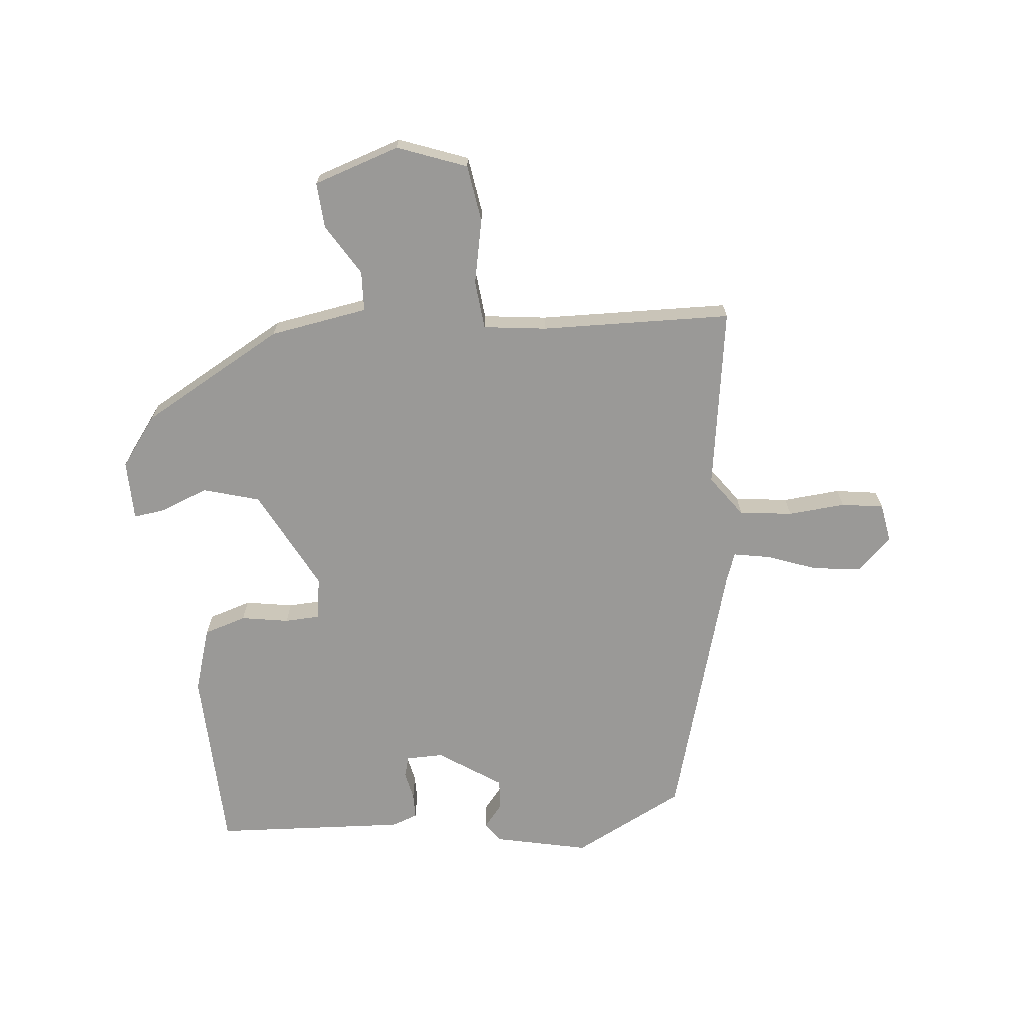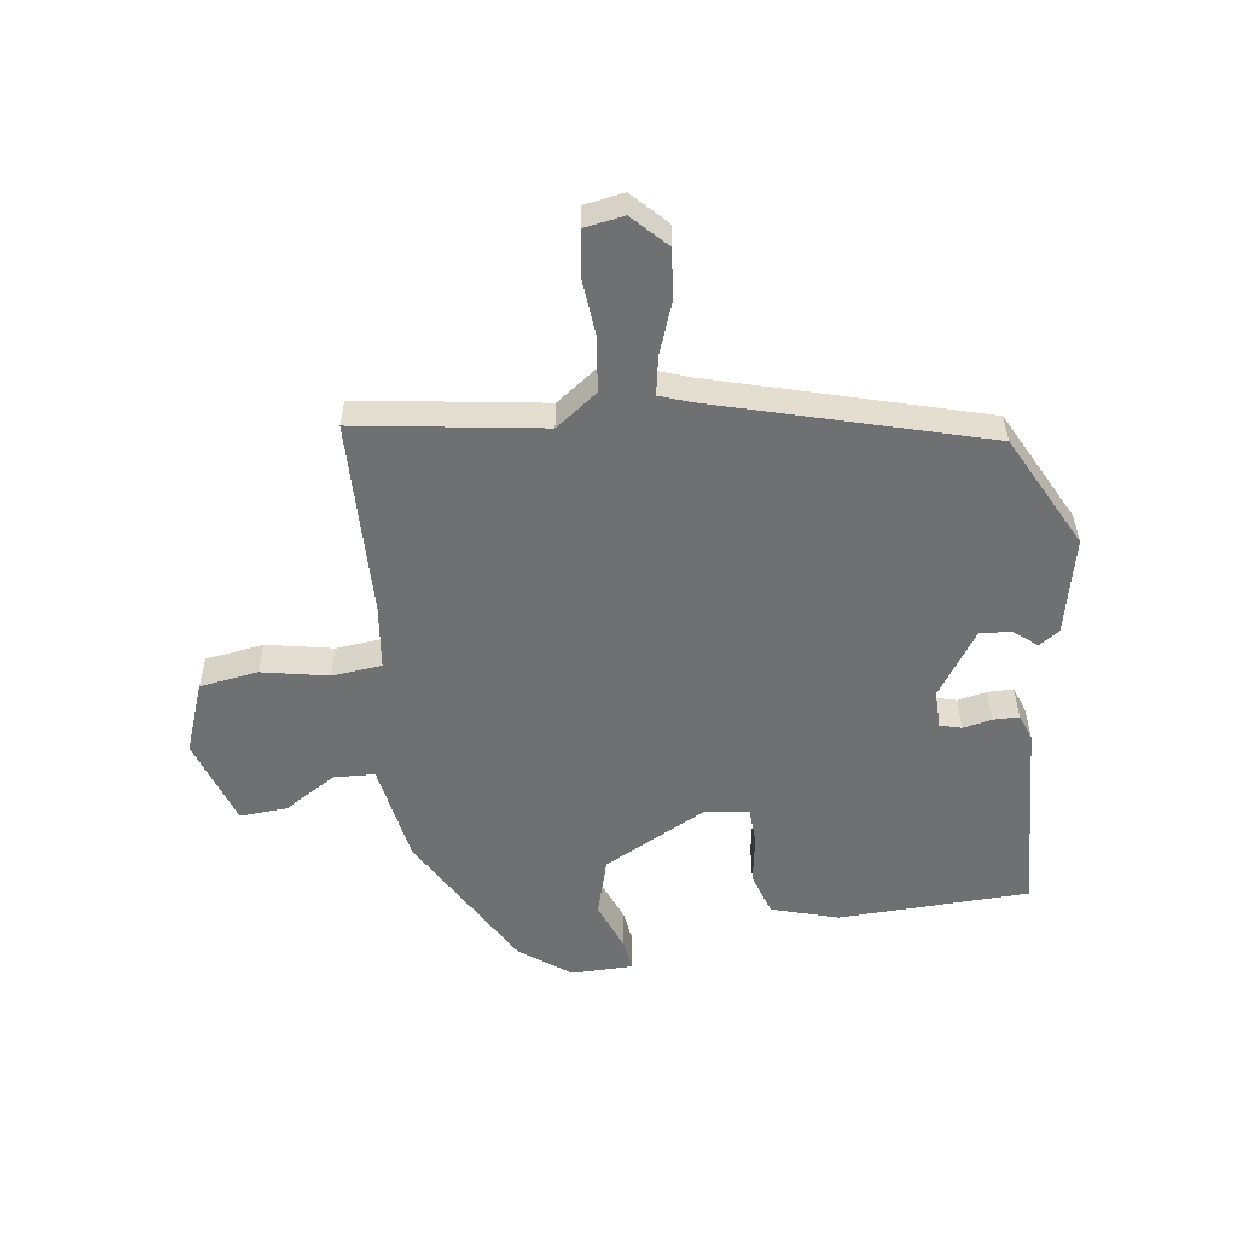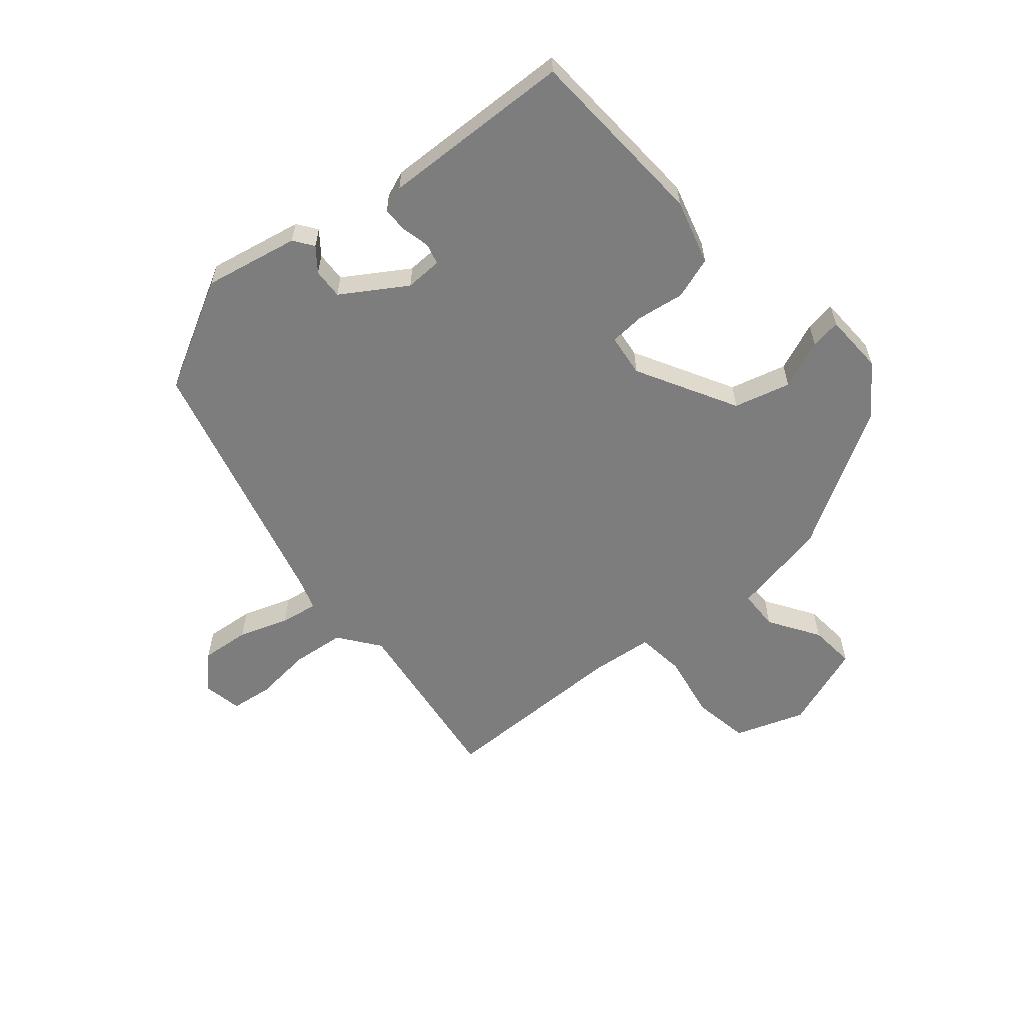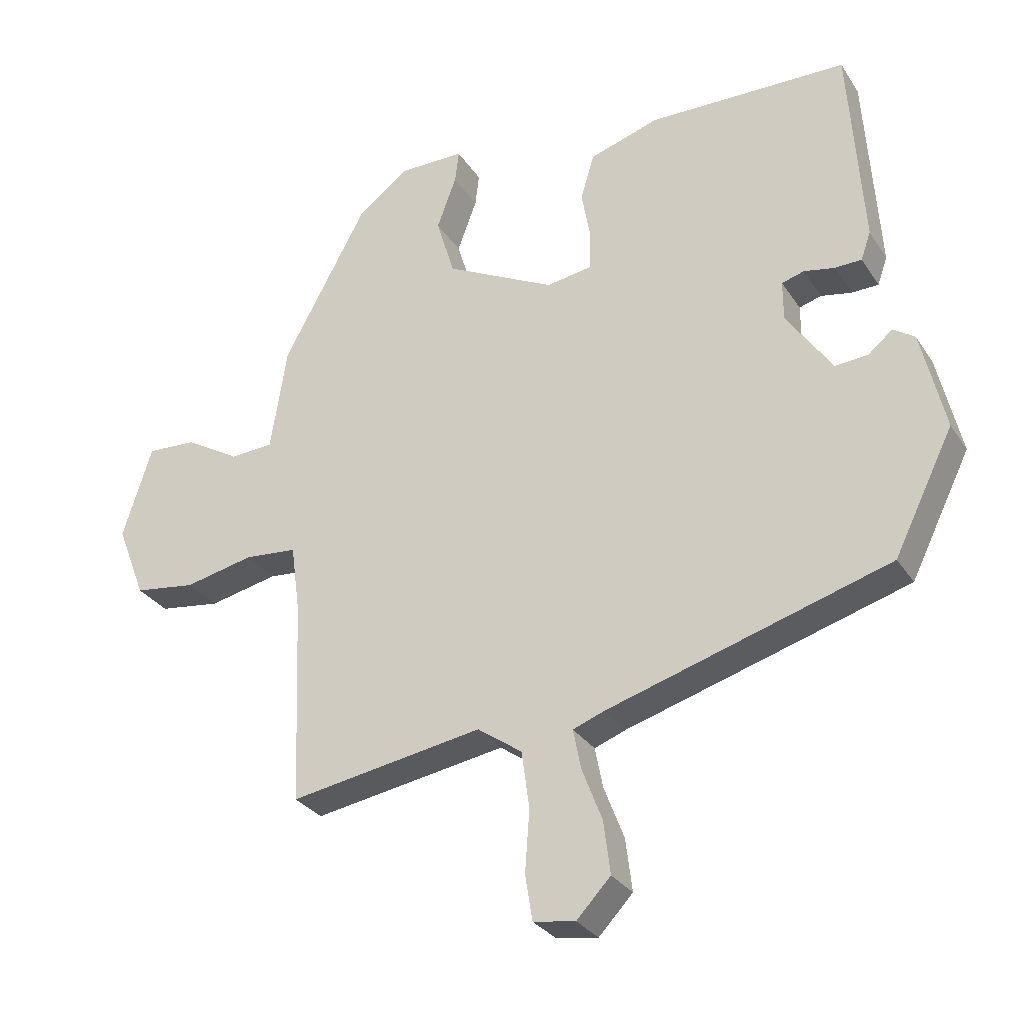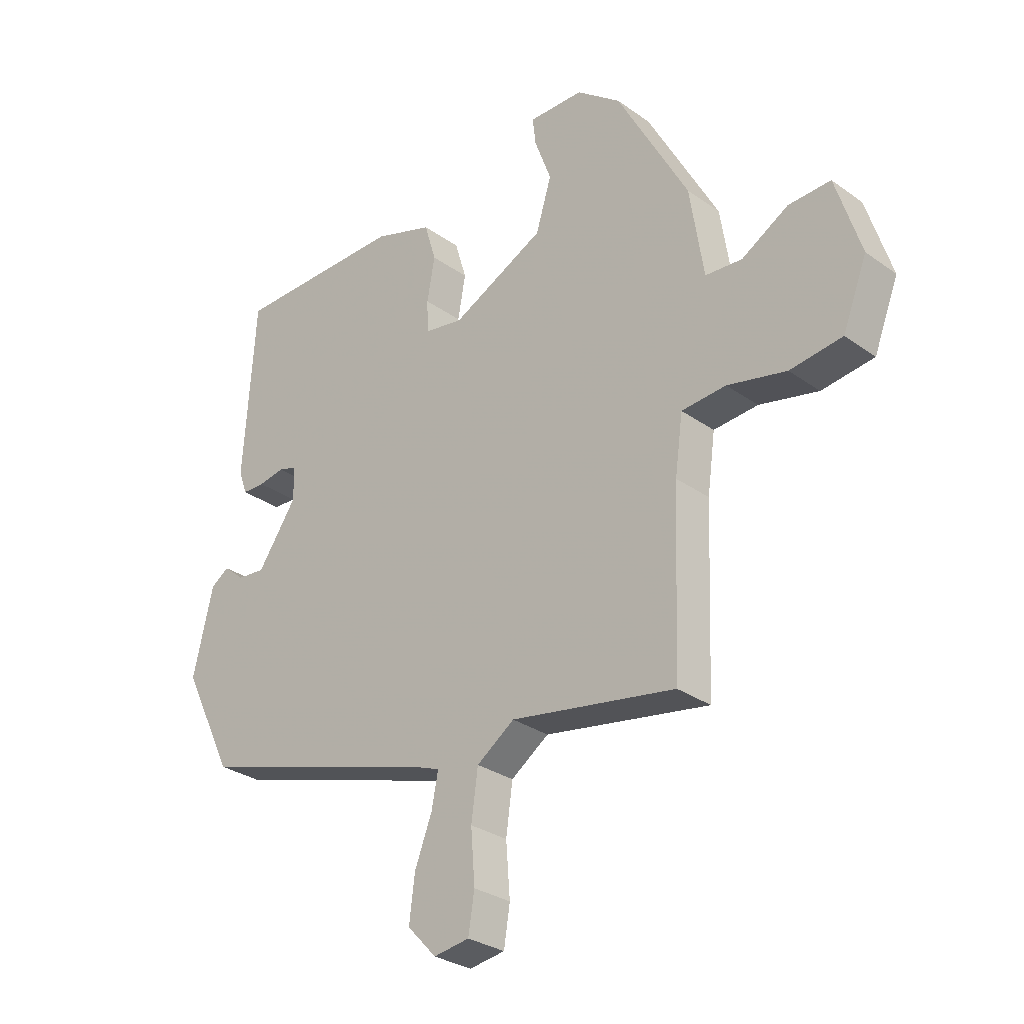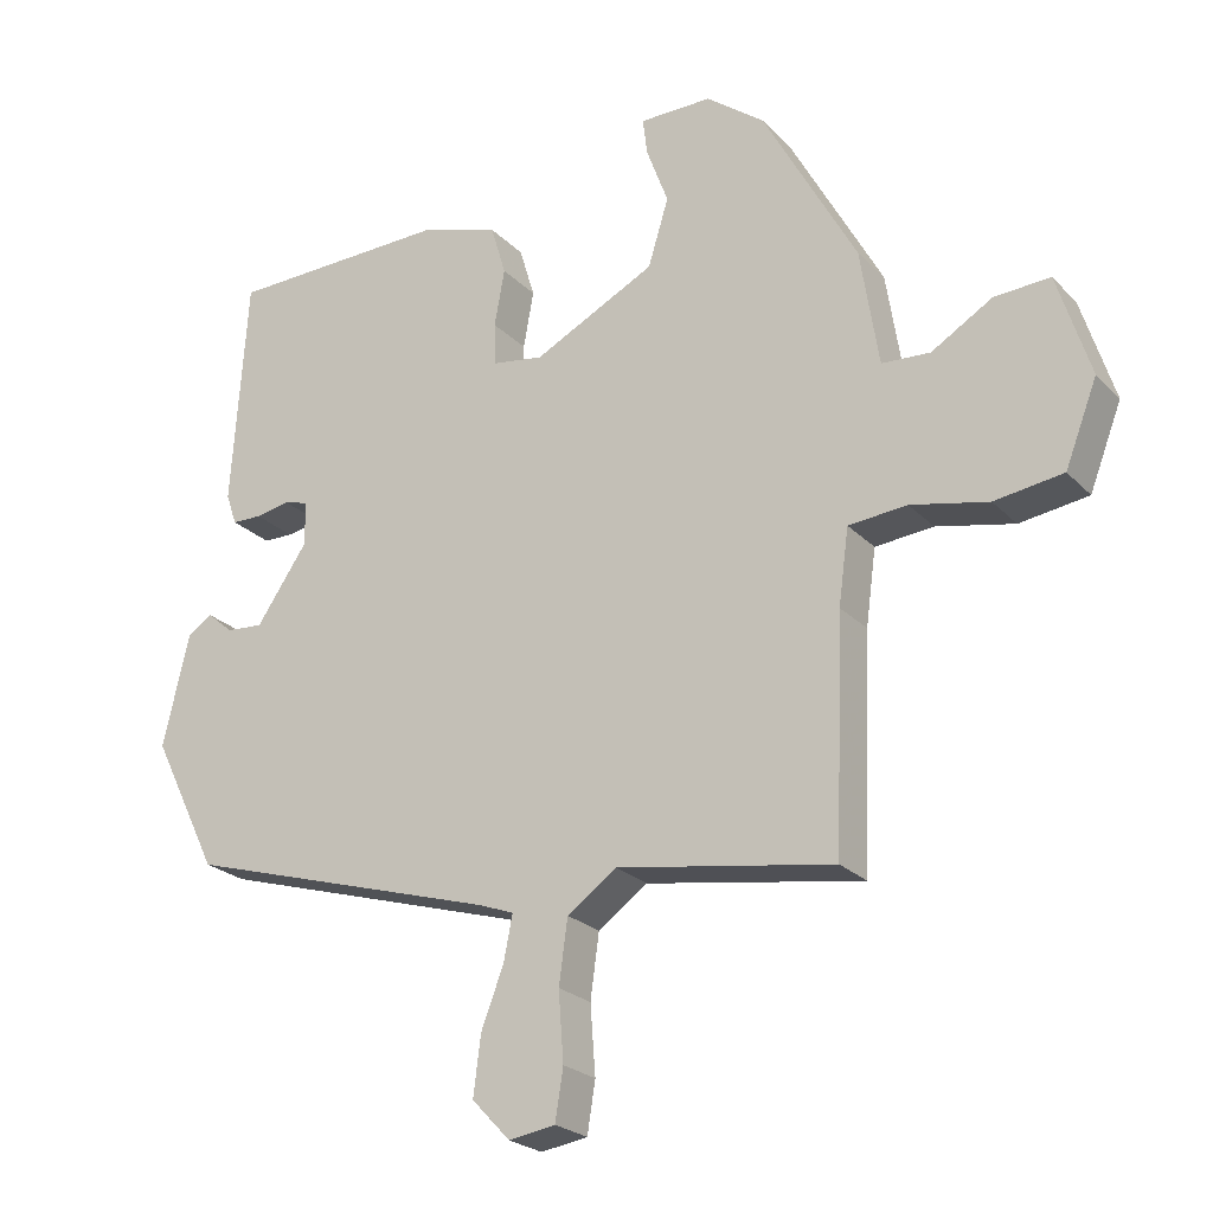
<metadata>
{"format":"obj","ext":"obj","renderer":"f3d","projection":"perspective","resolution":1024,"background":"white","views":[{"elev":-68.9,"azim":96.3,"up":"+Y"},{"elev":-54.8,"azim":-171.4,"up":"+Y"},{"elev":-59.2,"azim":-47.8,"up":"+Y"},{"elev":-29.6,"azim":-153.0,"up":"+Z"},{"elev":-29.3,"azim":43.6,"up":"+Z"},{"elev":-23.7,"azim":32.0,"up":"+Z"}]}
</metadata>
<code>
v 0.464 0.07 -0.535
v 0.168 0.07 -0.486
v 0.1 0.07 -0.534
v 0.088 0.07 -0.621
v 0.095 0.07 -0.715
v 0.084 0.07 -0.784
v 0.02 0.07 -0.794
v -0.032 0.07 -0.739
v -0.022 0.07 -0.659
v 0.009 0.07 -0.578
v 0.021 0.07 -0.517
v -0.027 0.07 -0.499
v -0.458 0.07 -0.37
v -0.549 0.07 -0.186
v -0.513 0.07 -0.032
v -0.48 0.07 -0.01
v -0.443 0.07 -0.041
v -0.393 0.07 -0.045
v -0.323 0.07 0.057
v -0.323 0.07 0.118
v -0.357 0.07 0.128
v -0.404 0.07 0.119
v -0.445 0.07 0.12
v -0.46 0.07 0.163
v -0.439 0.07 0.478
v -0.133 0.07 0.484
v -0.027 0.07 0.45
v -0.006 0.07 0.38
v -0.02 0.07 0.302
v -0.018 0.07 0.244
v 0.052 0.07 0.233
v 0.219 0.07 0.317
v 0.247 0.07 0.409
v 0.217 0.07 0.49
v 0.211 0.07 0.54
v 0.31 0.07 0.54
v 0.39 0.07 0.479
v 0.518 0.07 0.244
v 0.543 0.07 0.083
v 0.609 0.07 0.079
v 0.693 0.07 0.129
v 0.769 0.07 0.133
v 0.814 0.07 -0.009
v 0.77 0.07 -0.122
v 0.676 0.07 -0.135
v 0.57 0.07 -0.112
v 0.49 0.07 -0.119
v 0.476 0.07 -0.222
v 0.464 0 -0.535
v 0.168 0 -0.486
v 0.1 0 -0.534
v 0.088 0 -0.621
v 0.095 0 -0.715
v 0.084 0 -0.784
v 0.02 0 -0.794
v -0.032 0 -0.739
v -0.022 0 -0.659
v 0.009 0 -0.578
v 0.021 0 -0.517
v -0.027 0 -0.499
v -0.458 0 -0.37
v -0.549 0 -0.186
v -0.513 0 -0.032
v -0.48 0 -0.01
v -0.443 0 -0.041
v -0.393 0 -0.045
v -0.323 0 0.057
v -0.323 0 0.118
v -0.357 0 0.128
v -0.404 0 0.119
v -0.445 0 0.12
v -0.46 0 0.163
v -0.439 0 0.478
v -0.133 0 0.484
v -0.027 0 0.45
v -0.006 0 0.38
v -0.02 0 0.302
v -0.018 0 0.244
v 0.052 0 0.233
v 0.219 0 0.317
v 0.247 0 0.409
v 0.217 0 0.49
v 0.211 0 0.54
v 0.31 0 0.54
v 0.39 0 0.479
v 0.518 0 0.244
v 0.543 0 0.083
v 0.609 0 0.079
v 0.693 0 0.129
v 0.769 0 0.133
v 0.814 0 -0.009
v 0.77 0 -0.122
v 0.676 0 -0.135
v 0.57 0 -0.112
v 0.49 0 -0.119
v 0.476 0 -0.222
f 43 44 45 46
f 43 46 47
f 40 41 42 43
f 39 40 43 47
f 38 39 47
f 37 38 47 48
f 33 34 35 36
f 32 33 36 37
f 26 27 28 29
f 26 29 30
f 25 26 30
f 24 25 30
f 21 22 23 24
f 20 21 24 30
f 19 20 30 31
f 14 15 16 17
f 12 13 14 17
f 11 12 17 18
f 7 8 9 10
f 7 10 11
f 4 5 6 7
f 3 4 7 11
f 2 3 11 18
f 32 37 48 1
f 2 18 19 31
f 1 2 31 32
f 94 93 92 91
f 95 94 91
f 91 90 89 88
f 95 91 88 87
f 95 87 86
f 96 95 86 85
f 84 83 82 81
f 85 84 81 80
f 77 76 75 74
f 78 77 74
f 78 74 73
f 78 73 72
f 72 71 70 69
f 78 72 69 68
f 79 78 68 67
f 65 64 63 62
f 65 62 61 60
f 66 65 60 59
f 58 57 56 55
f 59 58 55
f 55 54 53 52
f 59 55 52 51
f 66 59 51 50
f 49 96 85 80
f 79 67 66 50
f 80 79 50 49
f 1 49 50 2
f 2 50 51 3
f 3 51 52 4
f 4 52 53 5
f 5 53 54 6
f 6 54 55 7
f 7 55 56 8
f 8 56 57 9
f 9 57 58 10
f 10 58 59 11
f 11 59 60 12
f 12 60 61 13
f 13 61 62 14
f 14 62 63 15
f 15 63 64 16
f 16 64 65 17
f 17 65 66 18
f 18 66 67 19
f 19 67 68 20
f 20 68 69 21
f 21 69 70 22
f 22 70 71 23
f 23 71 72 24
f 24 72 73 25
f 25 73 74 26
f 26 74 75 27
f 27 75 76 28
f 28 76 77 29
f 29 77 78 30
f 30 78 79 31
f 31 79 80 32
f 32 80 81 33
f 33 81 82 34
f 34 82 83 35
f 35 83 84 36
f 36 84 85 37
f 37 85 86 38
f 38 86 87 39
f 39 87 88 40
f 40 88 89 41
f 41 89 90 42
f 42 90 91 43
f 43 91 92 44
f 44 92 93 45
f 45 93 94 46
f 46 94 95 47
f 47 95 96 48
f 48 96 49 1

</code>
